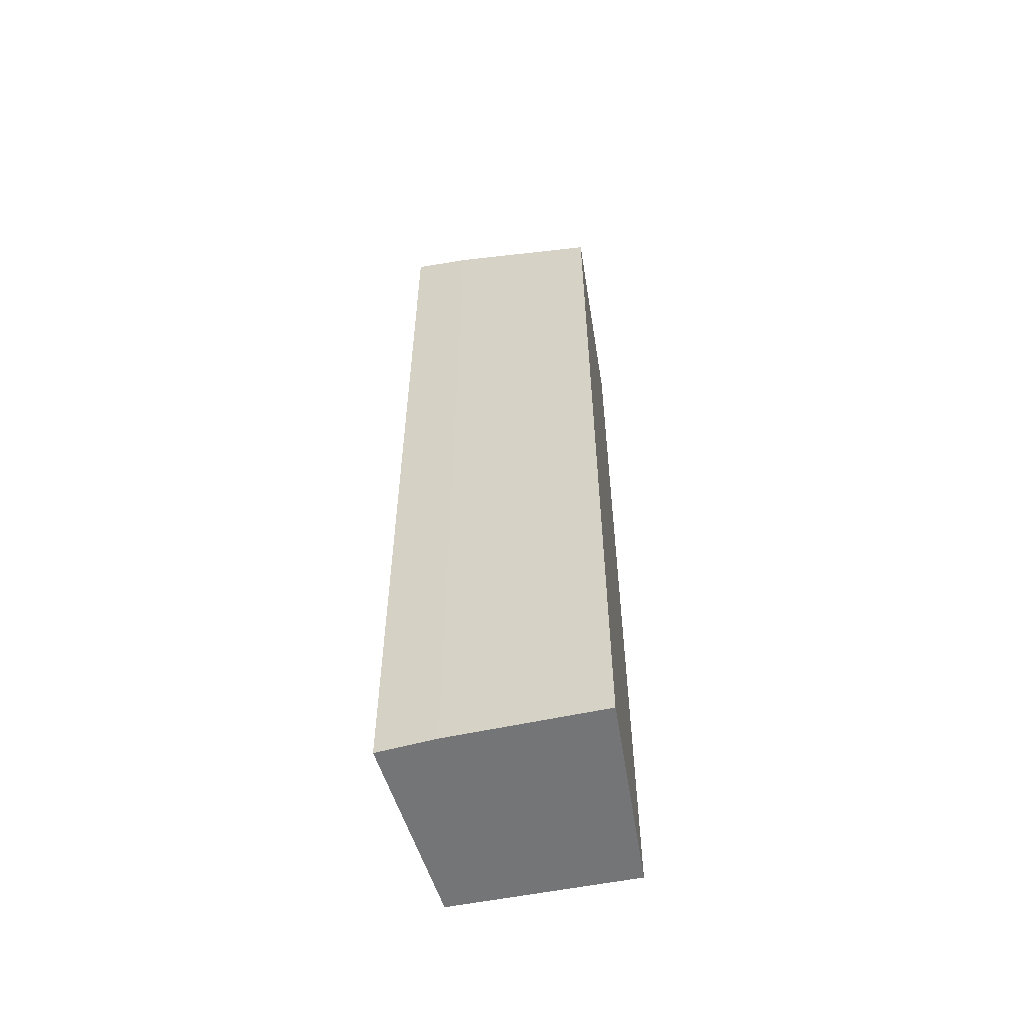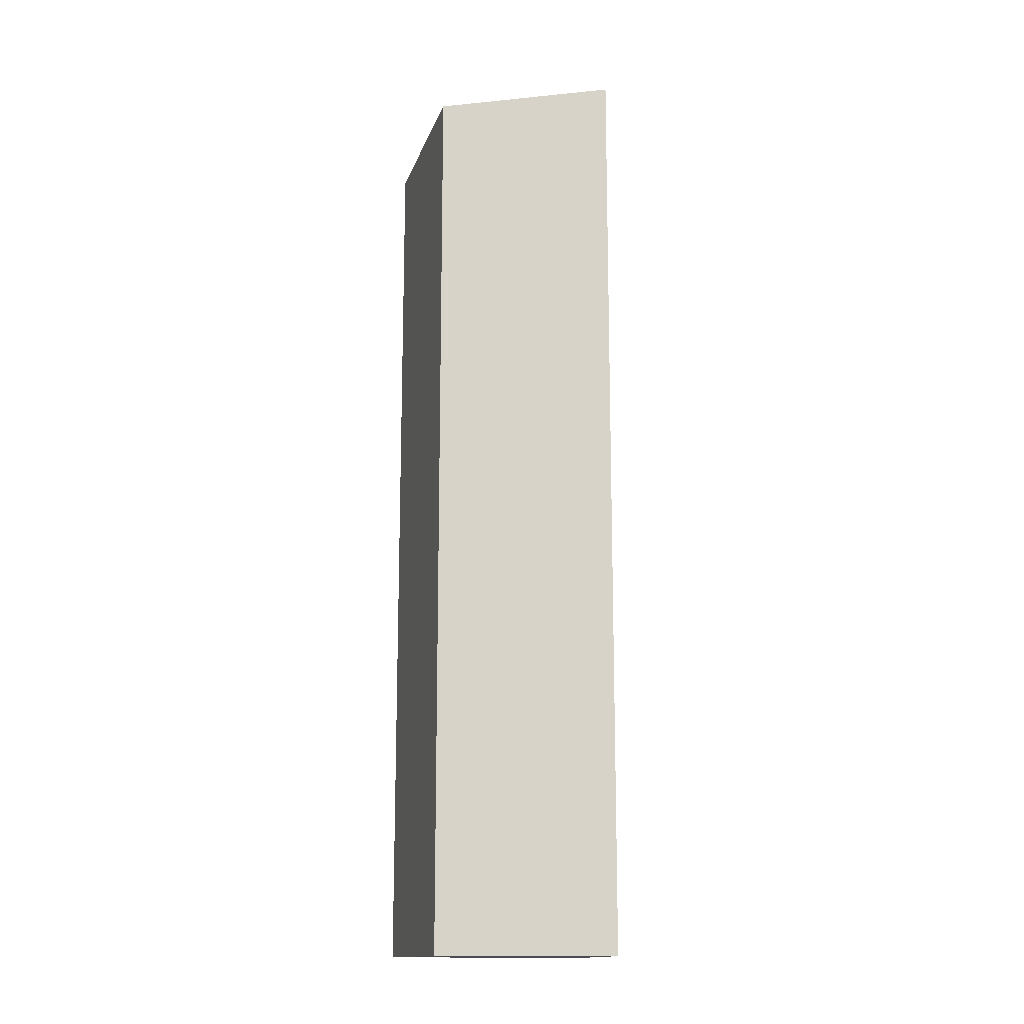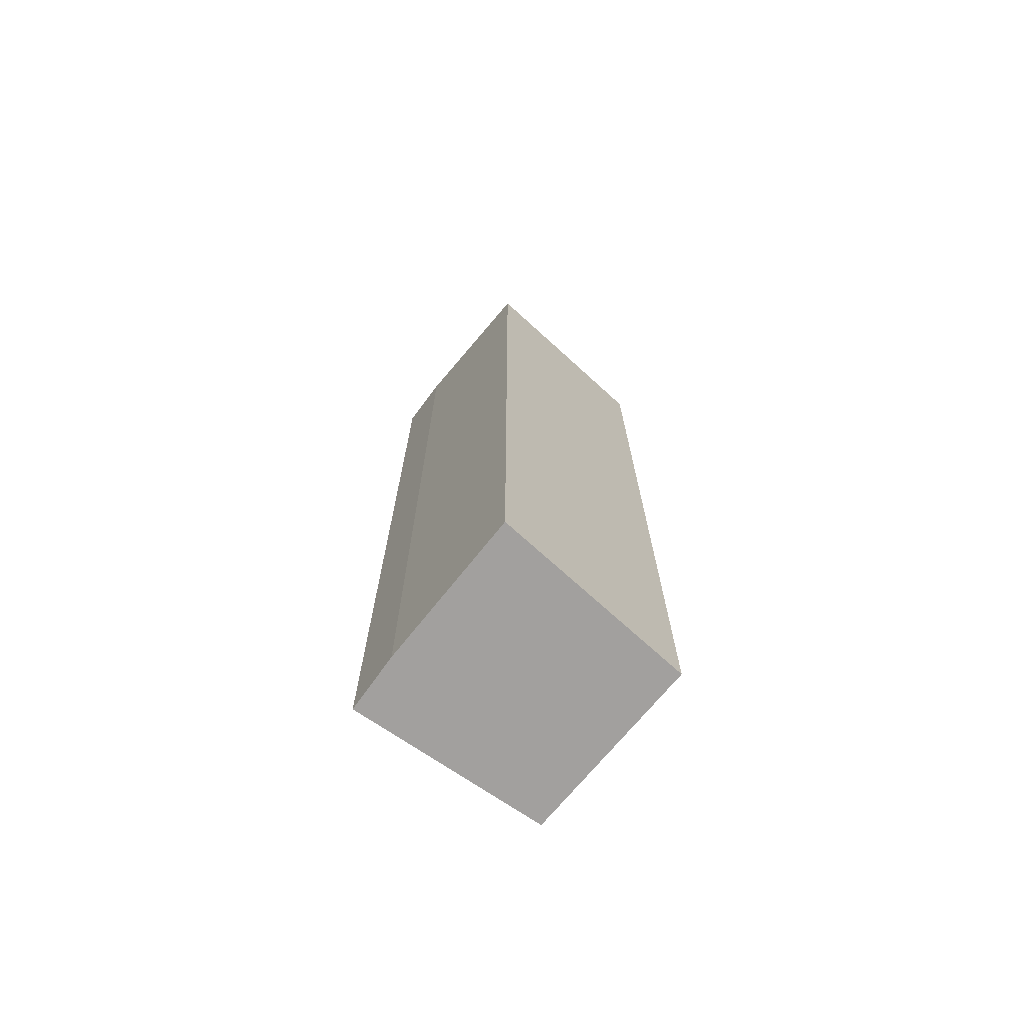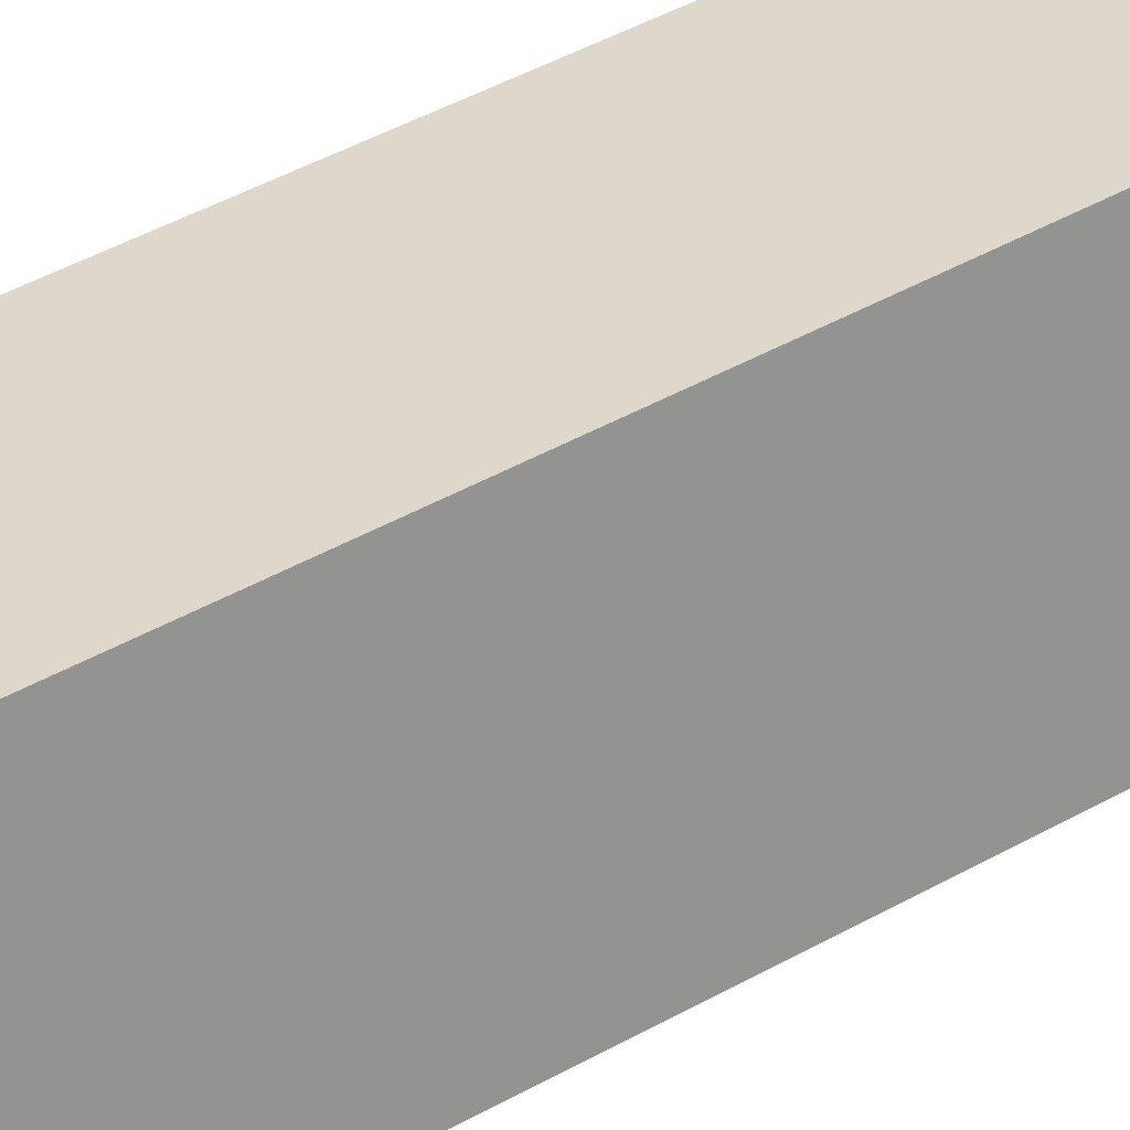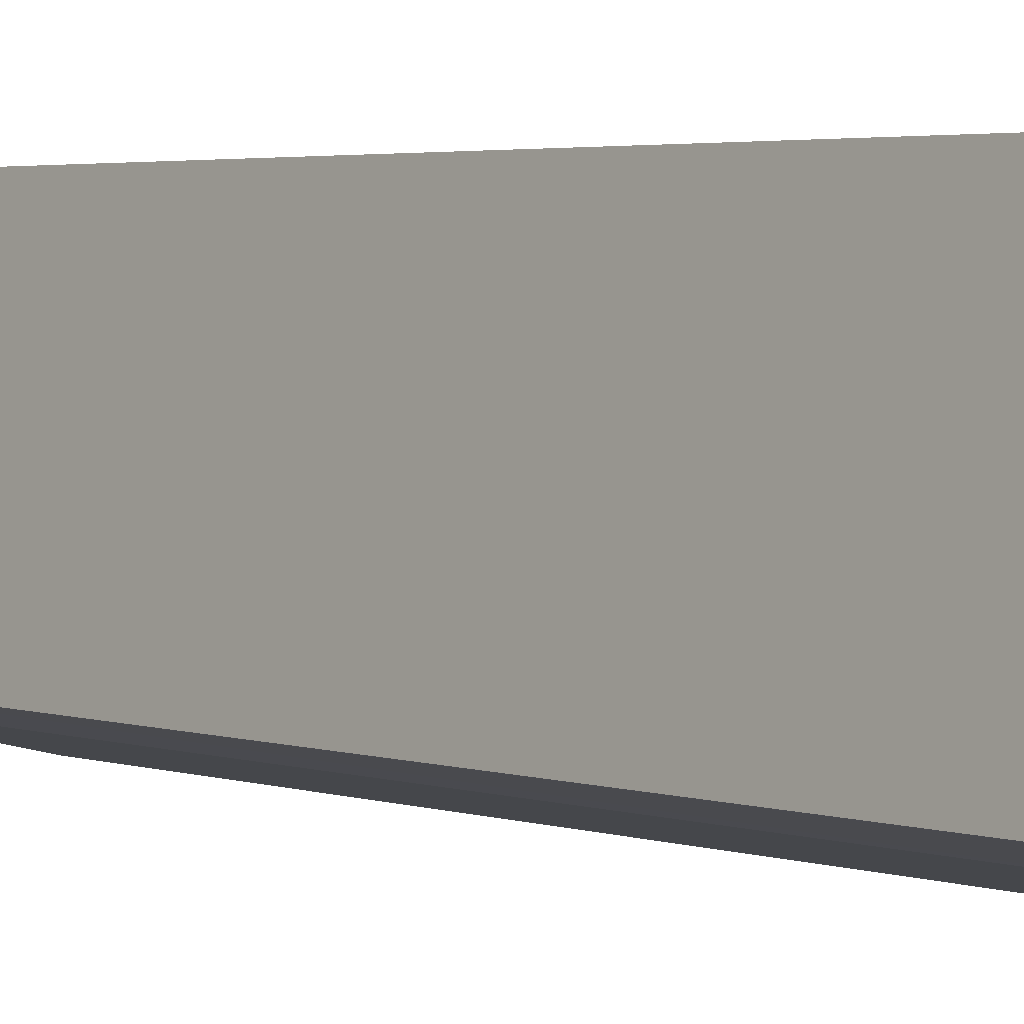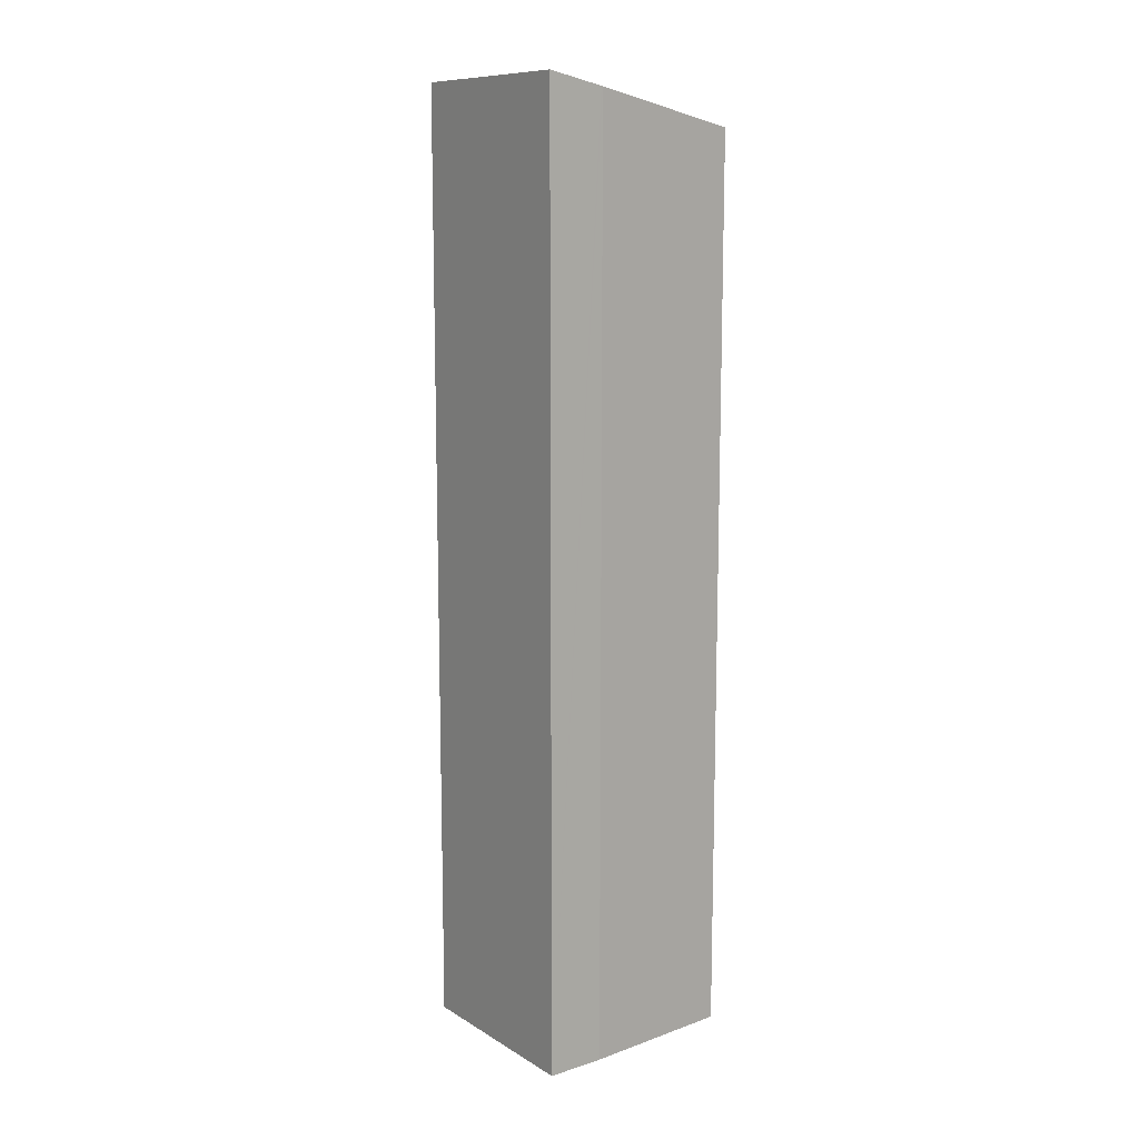
<metadata>
{"format":"obj","ext":"obj","renderer":"f3d","projection":"perspective","resolution":1024,"background":"white","views":[{"elev":-56.4,"azim":-179.5,"up":"+Y"},{"elev":-14.6,"azim":-23.9,"up":"+Y"},{"elev":-71.9,"azim":-141.0,"up":"+Y"},{"elev":43.2,"azim":56.0,"up":"+Z"},{"elev":2.3,"azim":147.1,"up":"+Z"},{"elev":12.1,"azim":127.4,"up":"+Y"}]}
</metadata>
<code>
v  4.557 18.63 -2.973
v  4.456 18.63 -2.312
v  4.646 18.65 -2.948
v  3.553 18.53 0.714
v  0 17.71 1.084e-15
v  3.565 18.4 -3.251
v  3.536 18.39 -3.259
v  0.496 17.71 -3.251
v  0.596 17.71 -3.907
v  0.596 2.392e-16 -3.907
v  0 0 0
v  0.496 1.991e-16 -3.251
v  3.553 -4.372e-17 0.714
v  4.646 1.805e-16 -2.948
v  4.456 1.416e-16 -2.312
v  3.536 1.996e-16 -3.259
v  3.565 1.991e-16 -3.251
v  4.557 1.82e-16 -2.973
g defaultobject
f 1 2 3
f 2 1 4
f 4 1 5
f 5 1 6
f 5 6 7
f 5 7 8
f 8 7 9
f 10 8 9
f 8 10 5
f 5 10 11
f 11 10 12
f 5 13 4
f 13 5 11
f 13 2 4
f 2 13 3
f 3 13 14
f 14 13 15
f 16 9 7
f 9 16 10
f 14 1 3
f 1 14 6
f 6 14 7
f 7 14 17
f 7 17 16
f 17 14 18
f 15 18 14
f 18 15 13
f 18 13 17
f 17 13 11
f 17 11 16
f 16 11 12
f 16 12 10

</code>
